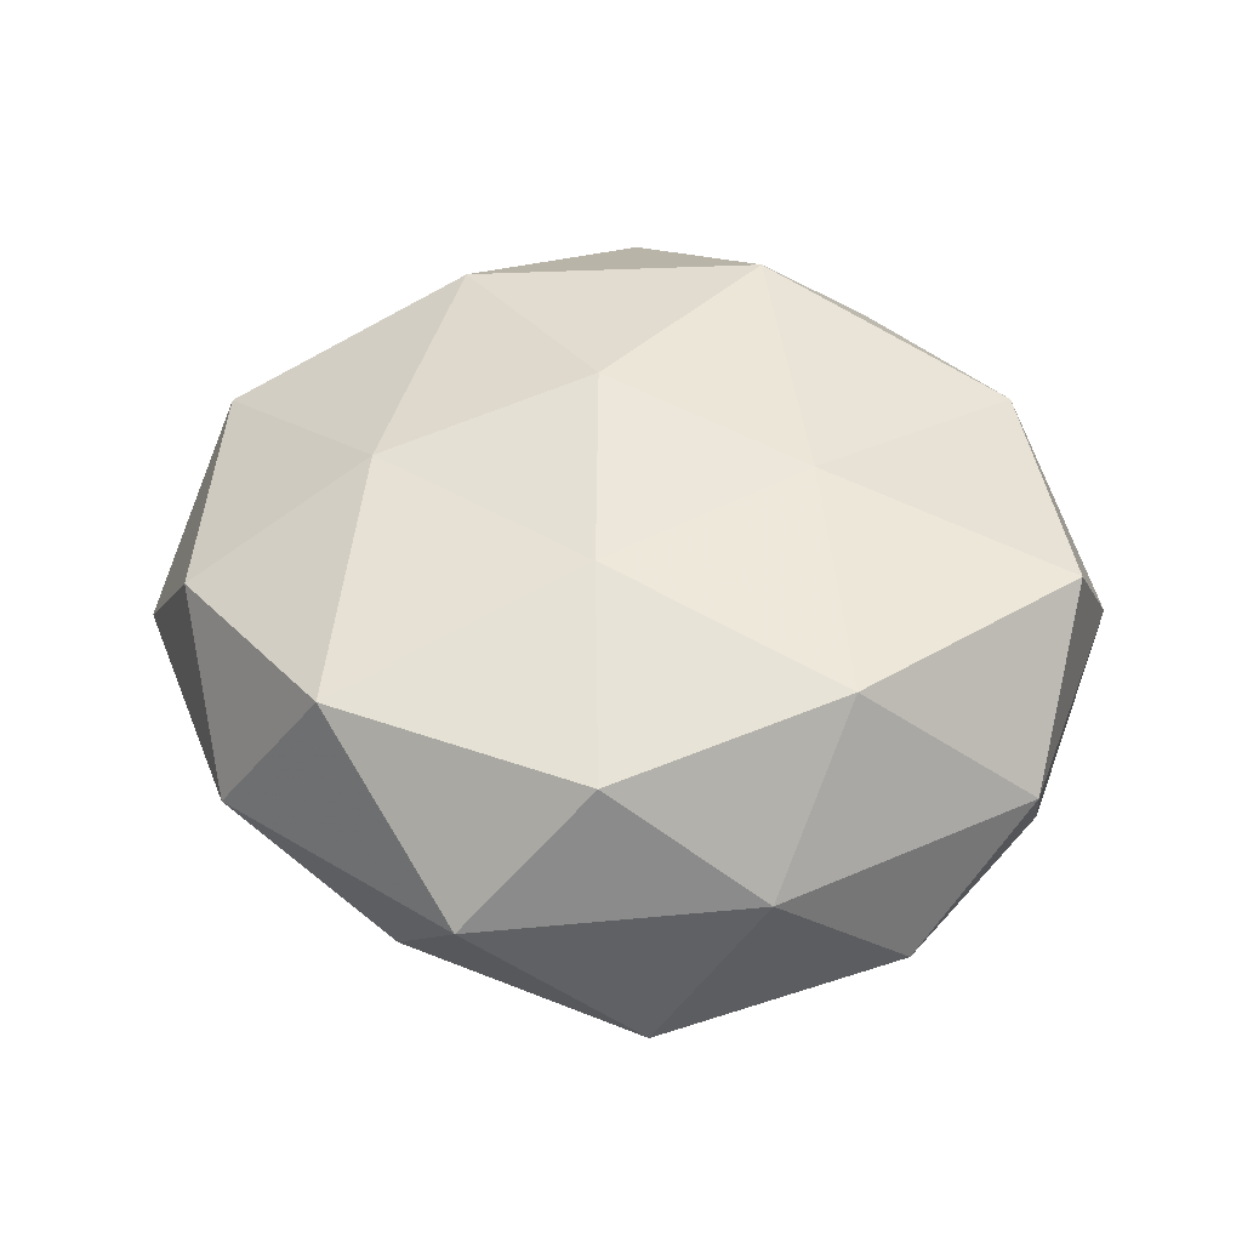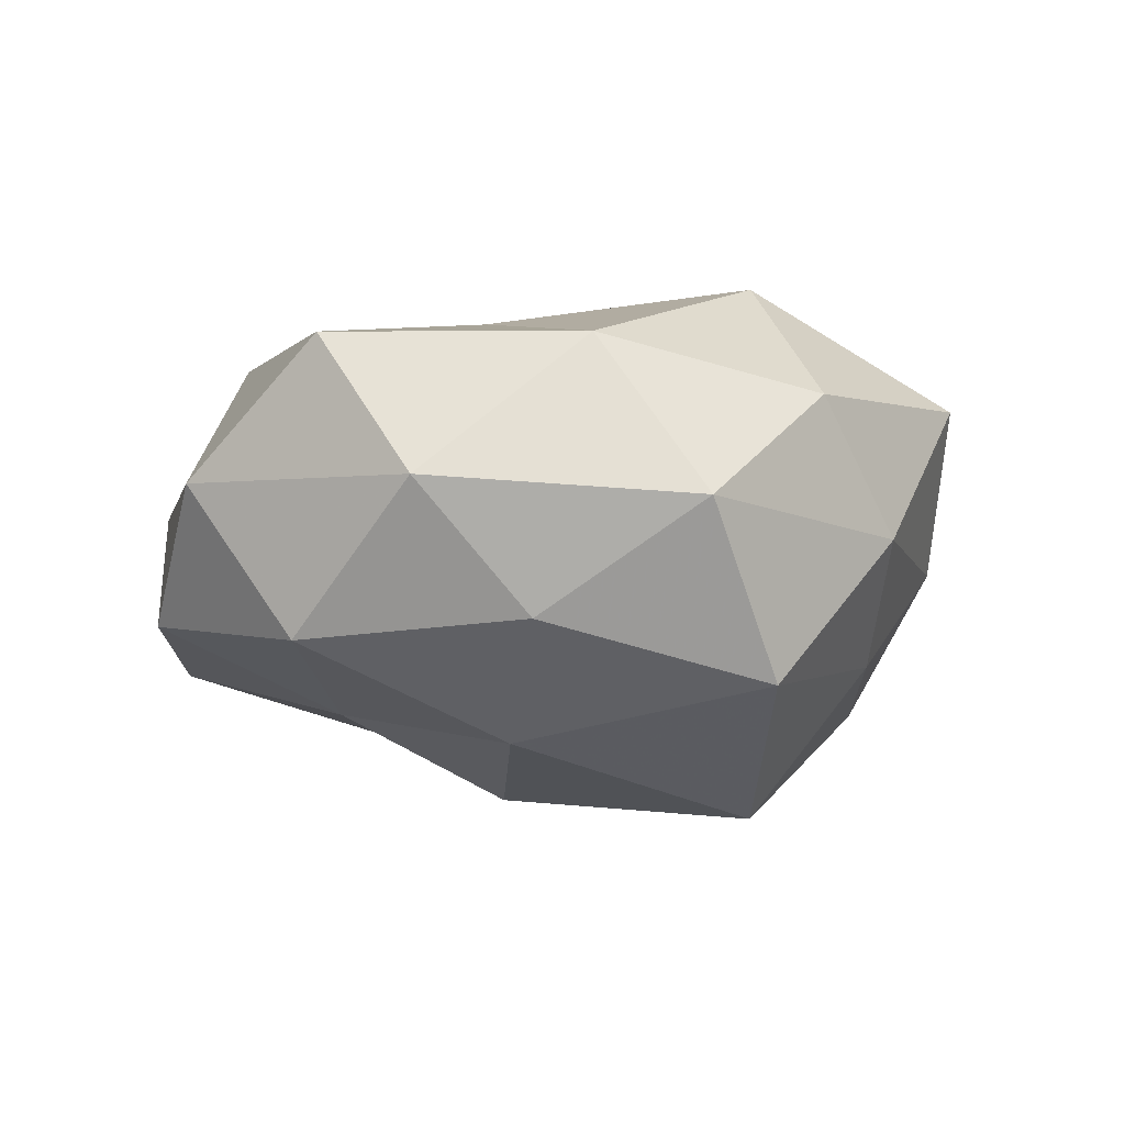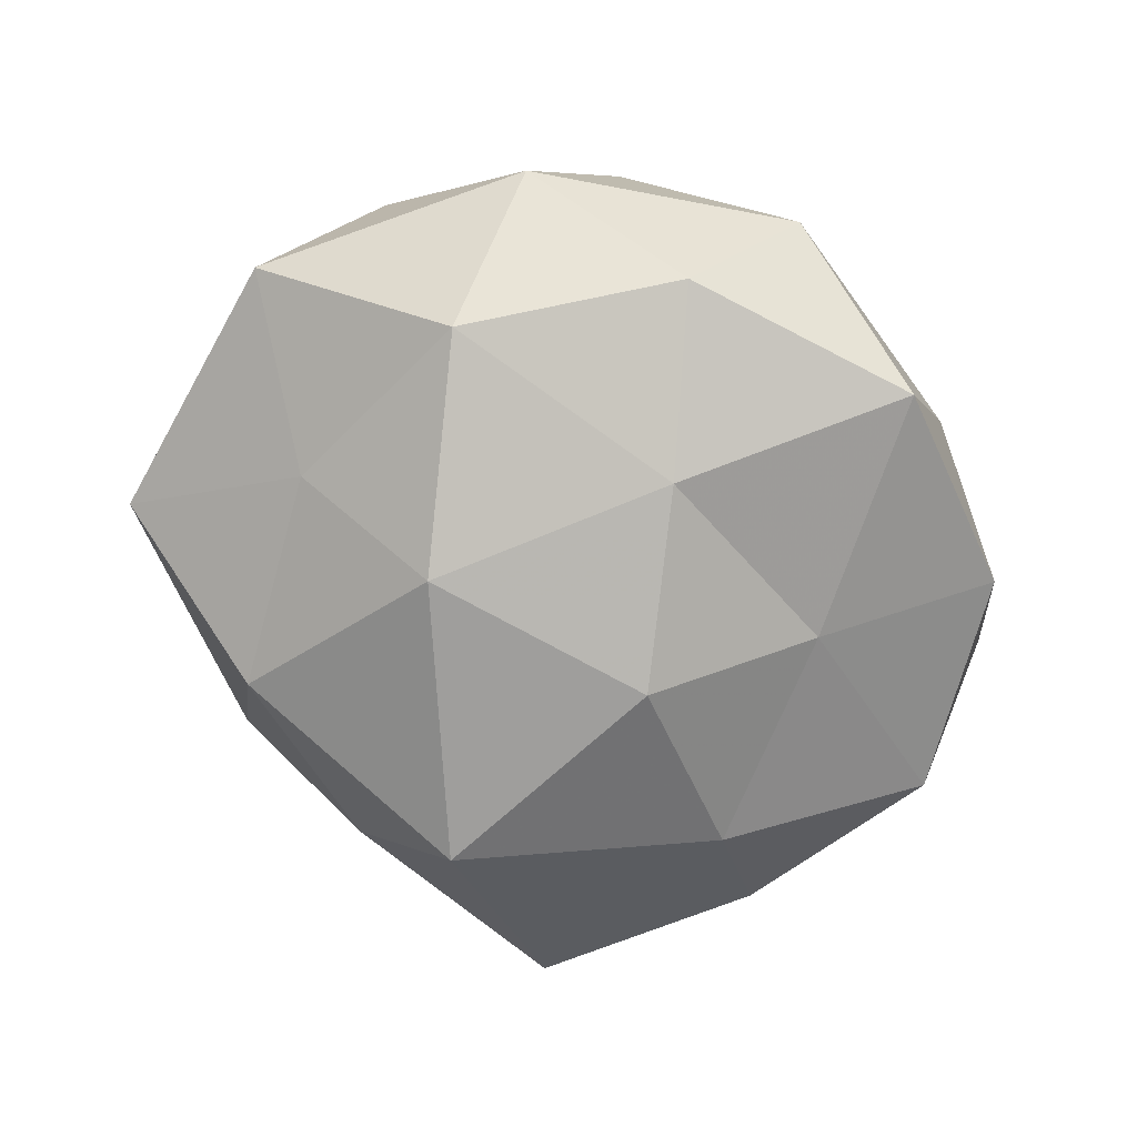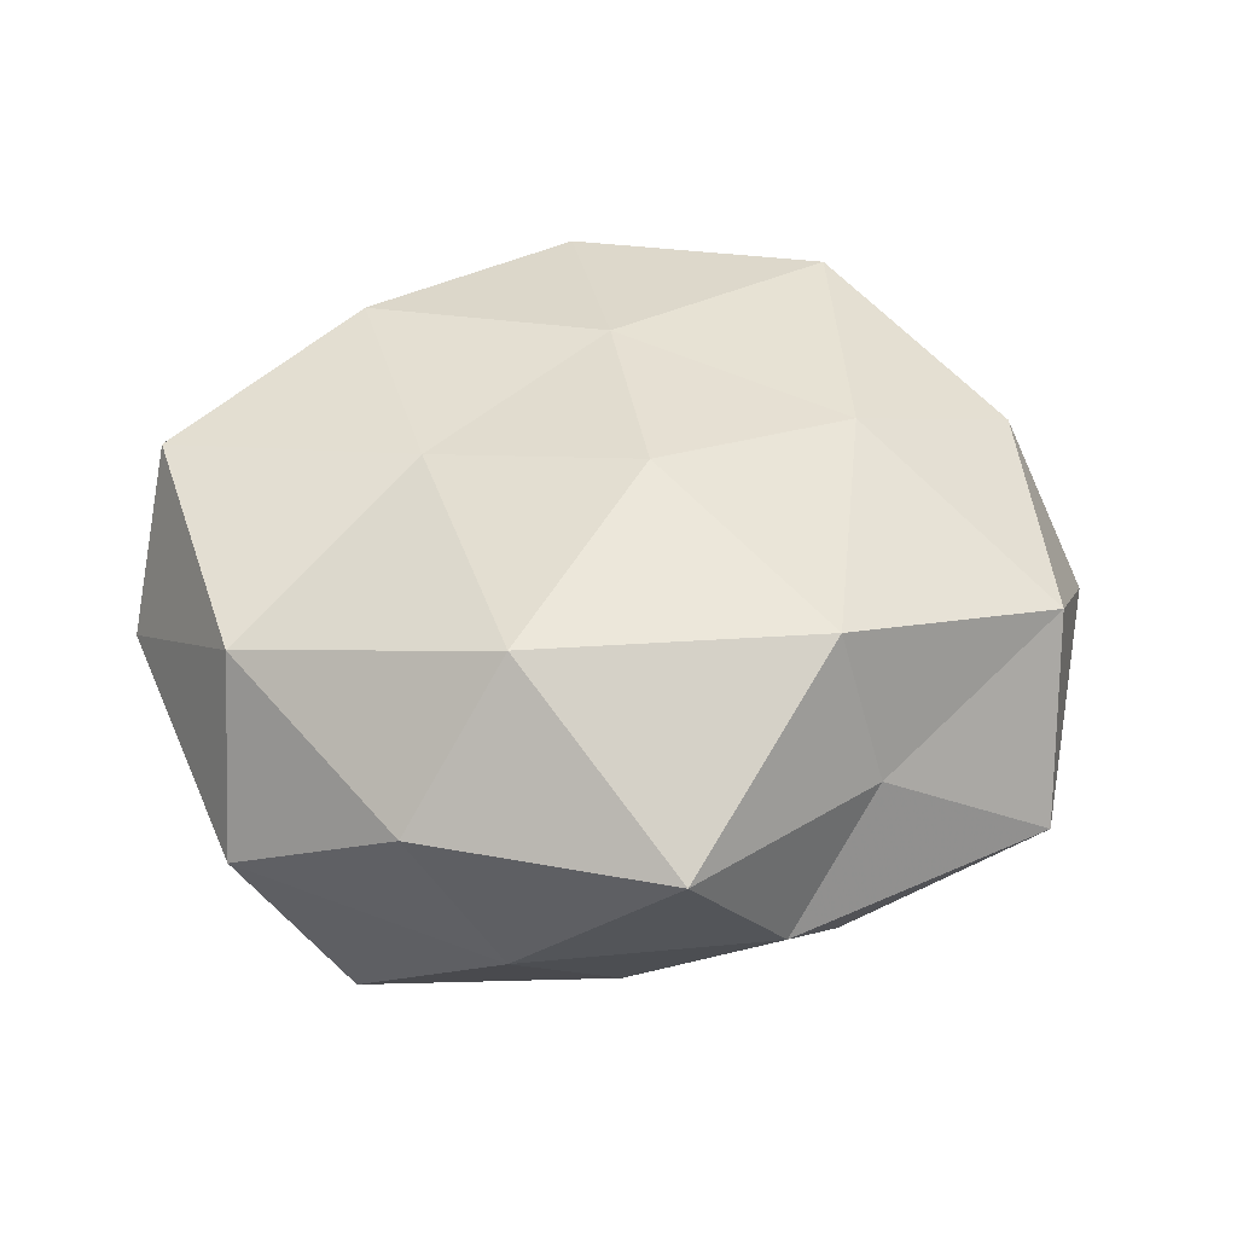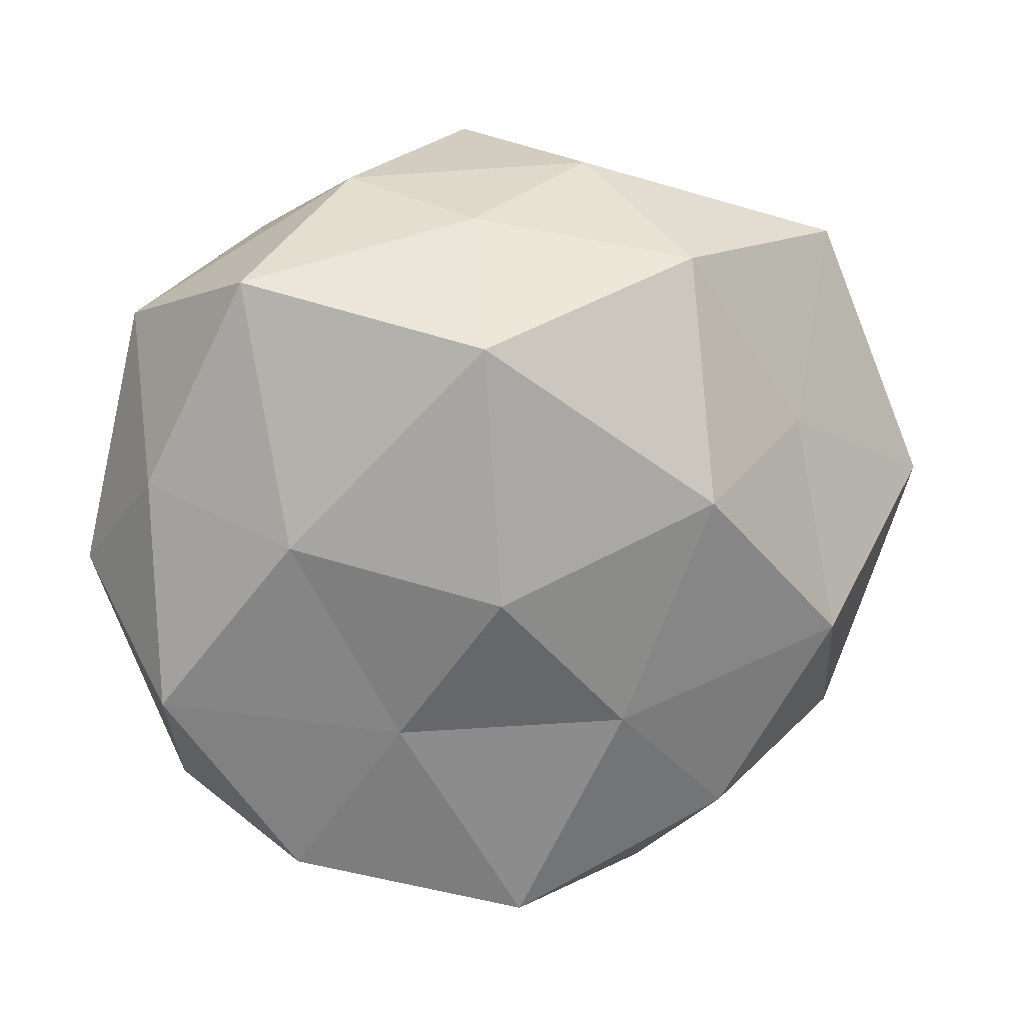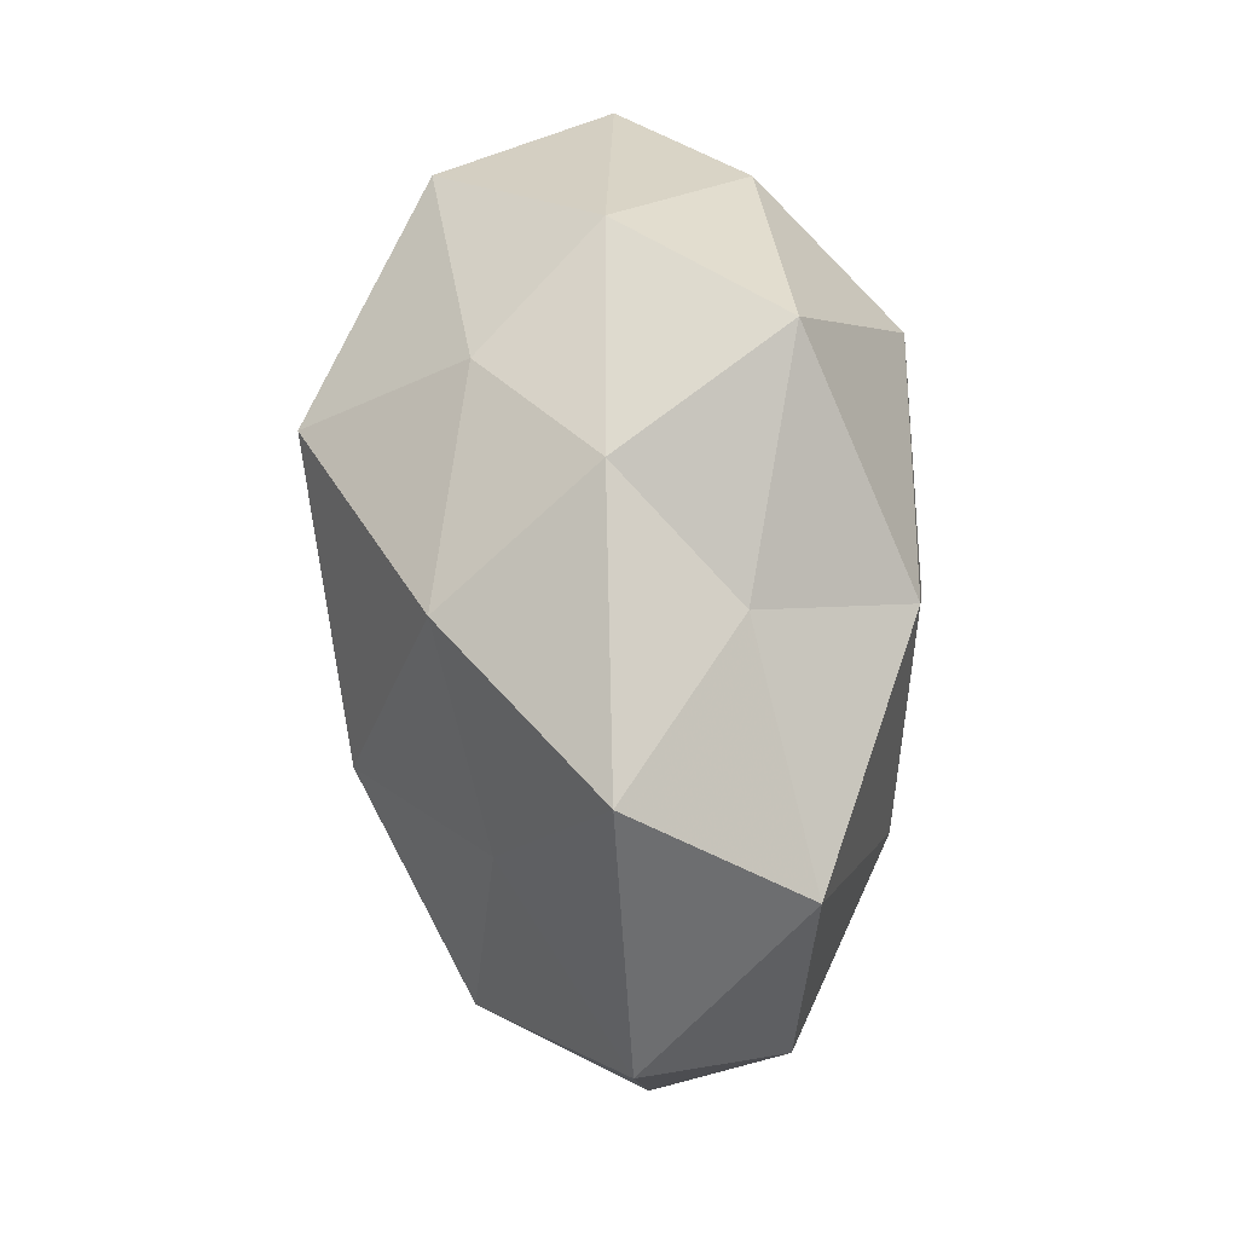
<metadata>
{"format":"obj","ext":"obj","renderer":"f3d","projection":"perspective","resolution":1024,"background":"white","views":[{"elev":43.5,"azim":-1.3,"up":"+Z"},{"elev":-5.0,"azim":102.3,"up":"+Z"},{"elev":-65.1,"azim":-52.2,"up":"+Z"},{"elev":50.6,"azim":168.4,"up":"+Z"},{"elev":10.3,"azim":168.6,"up":"+Y"},{"elev":59.6,"azim":-93.8,"up":"+Y"}]}
</metadata>
<code>
v -0.03263 -0.03194 0.01818
v 0.0447 0.006849 -0.01167
v 0.04547 -0.01694 0.01963
v -0.04437 -0.02699 -0.001325
v 0.03382 0.03127 -0.0185
v 0.02742 -0.0418 -0.01089
v -0.003998 0.00507 0.02985
v -0.04199 0.03548 -0.004838
v 0.01463 0.02594 0.02842
v -0.03503 0.01297 -0.01597
v -0.01056 0.04428 -0.003471
v -0.01097 -0.02207 -0.02396
v 0.04035 -0.03358 0.004134
v 0.0123 -0.04664 0.003218
v -0.004748 -0.01912 0.02488
v -0.02224 0.03522 0.008951
v -0.0456 0.02083 0.01418
v 0.04518 0.02614 0.0009276
v 0.005415 -0.00578 -0.03103
v 0.01846 -0.004964 0.02484
v 0.02925 0.0007616 -0.02457
v 0.04381 -0.01999 -0.0136
v -0.04847 -0.008237 0.0126
v 0.04184 0.01277 0.01921
v 5.77e-05 -0.04824 -0.01543
v 0.01595 -0.02306 -0.0209
v -0.02804 -0.001332 0.02426
v -0.01989 0.03345 -0.02057
v 0.02784 0.03588 0.01376
v 0.001241 0.04809 0.01518
v 0.007741 0.02449 -0.03317
v -0.004931 -0.04291 0.01667
v 0.01857 0.04253 -0.001625
v -0.03918 -0.0129 -0.01895
v 0.005678 0.03816 -0.0154
v -0.05509 0.004455 -0.003807
v -0.0186 0.02837 0.02586
v -0.01931 -0.04795 0.001402
v 0.0516 -0.004616 0.003112
v -0.02623 -0.03603 -0.01398
v 0.02081 -0.0334 0.0198
v -0.02036 0.005234 -0.02971
f 14 6 13
f 16 11 8
f 8 17 16
f 18 2 5
f 9 7 20
f 20 7 15
f 5 2 21
f 22 13 6
f 22 21 2
f 4 1 23
f 24 20 3
f 9 20 24
f 25 6 14
f 12 19 26
f 26 19 21
f 6 26 22
f 26 21 22
f 25 26 6
f 12 26 25
f 1 15 27
f 27 15 7
f 23 1 27
f 27 17 23
f 8 28 10
f 11 28 8
f 29 9 24
f 29 24 18
f 30 11 16
f 29 30 9
f 5 21 31
f 31 21 19
f 1 32 15
f 18 5 33
f 29 18 33
f 33 11 30
f 29 33 30
f 11 35 28
f 35 5 31
f 31 28 35
f 33 5 35
f 33 35 11
f 10 36 8
f 36 17 8
f 4 23 36
f 36 23 17
f 4 36 34
f 34 36 10
f 9 37 7
f 37 16 17
f 7 37 27
f 37 17 27
f 30 37 9
f 30 16 37
f 38 1 4
f 25 14 38
f 38 32 1
f 38 14 32
f 39 3 13
f 18 39 2
f 2 39 22
f 39 13 22
f 24 3 39
f 24 39 18
f 40 12 25
f 40 4 34
f 40 34 12
f 40 38 4
f 40 25 38
f 41 13 3
f 14 13 41
f 3 20 41
f 20 15 41
f 32 14 41
f 41 15 32
f 12 42 19
f 42 10 28
f 19 42 31
f 42 28 31
f 34 10 42
f 34 42 12

</code>
